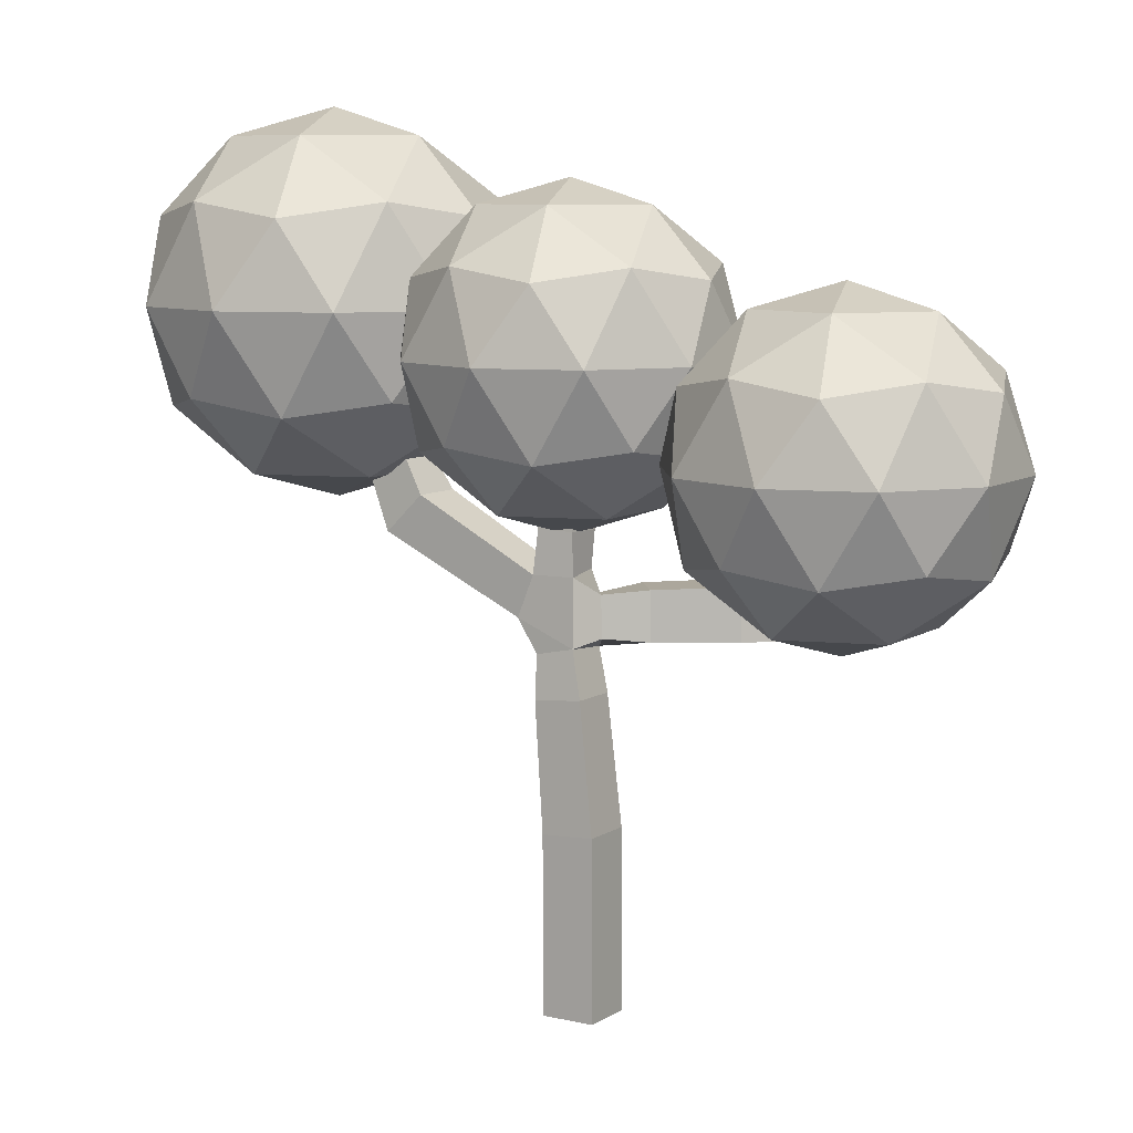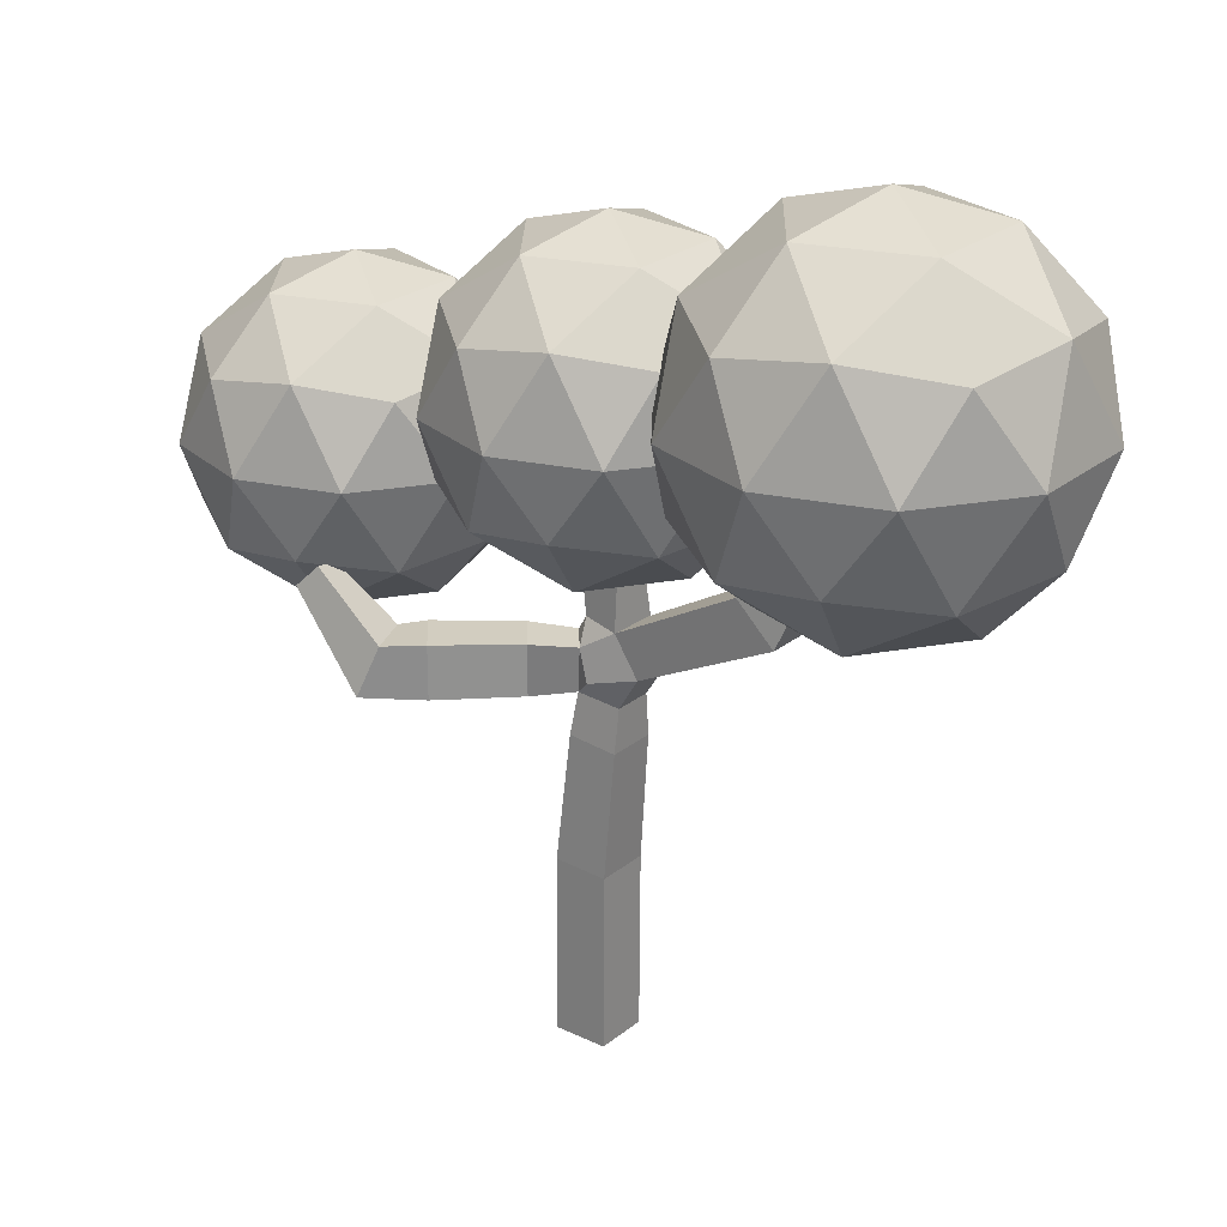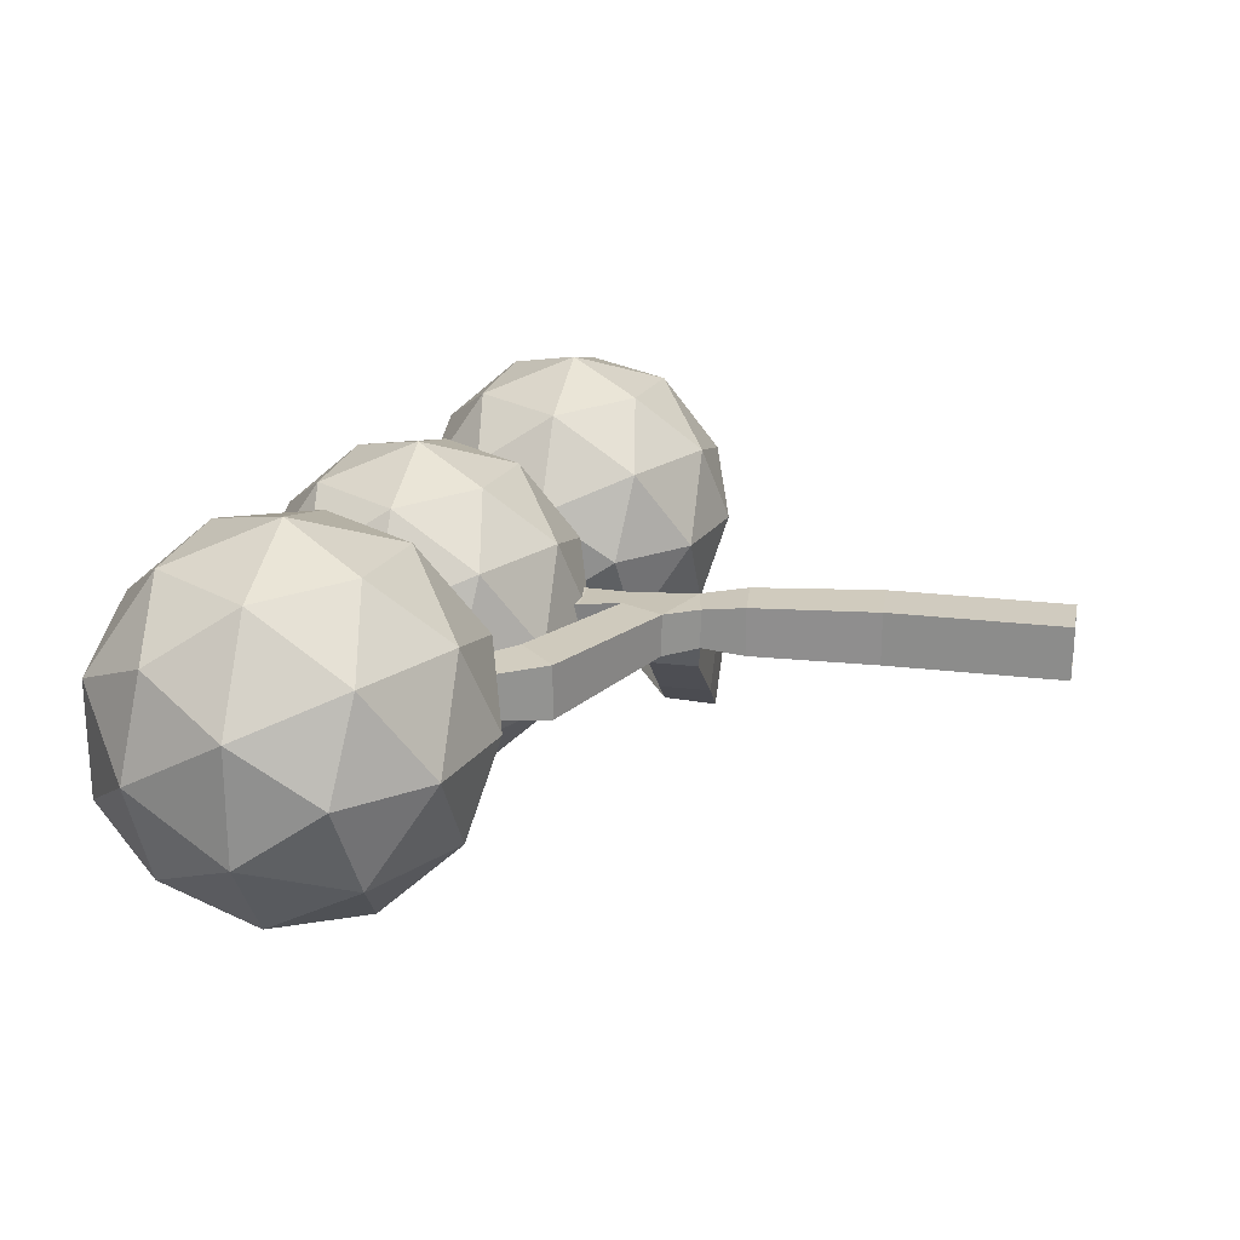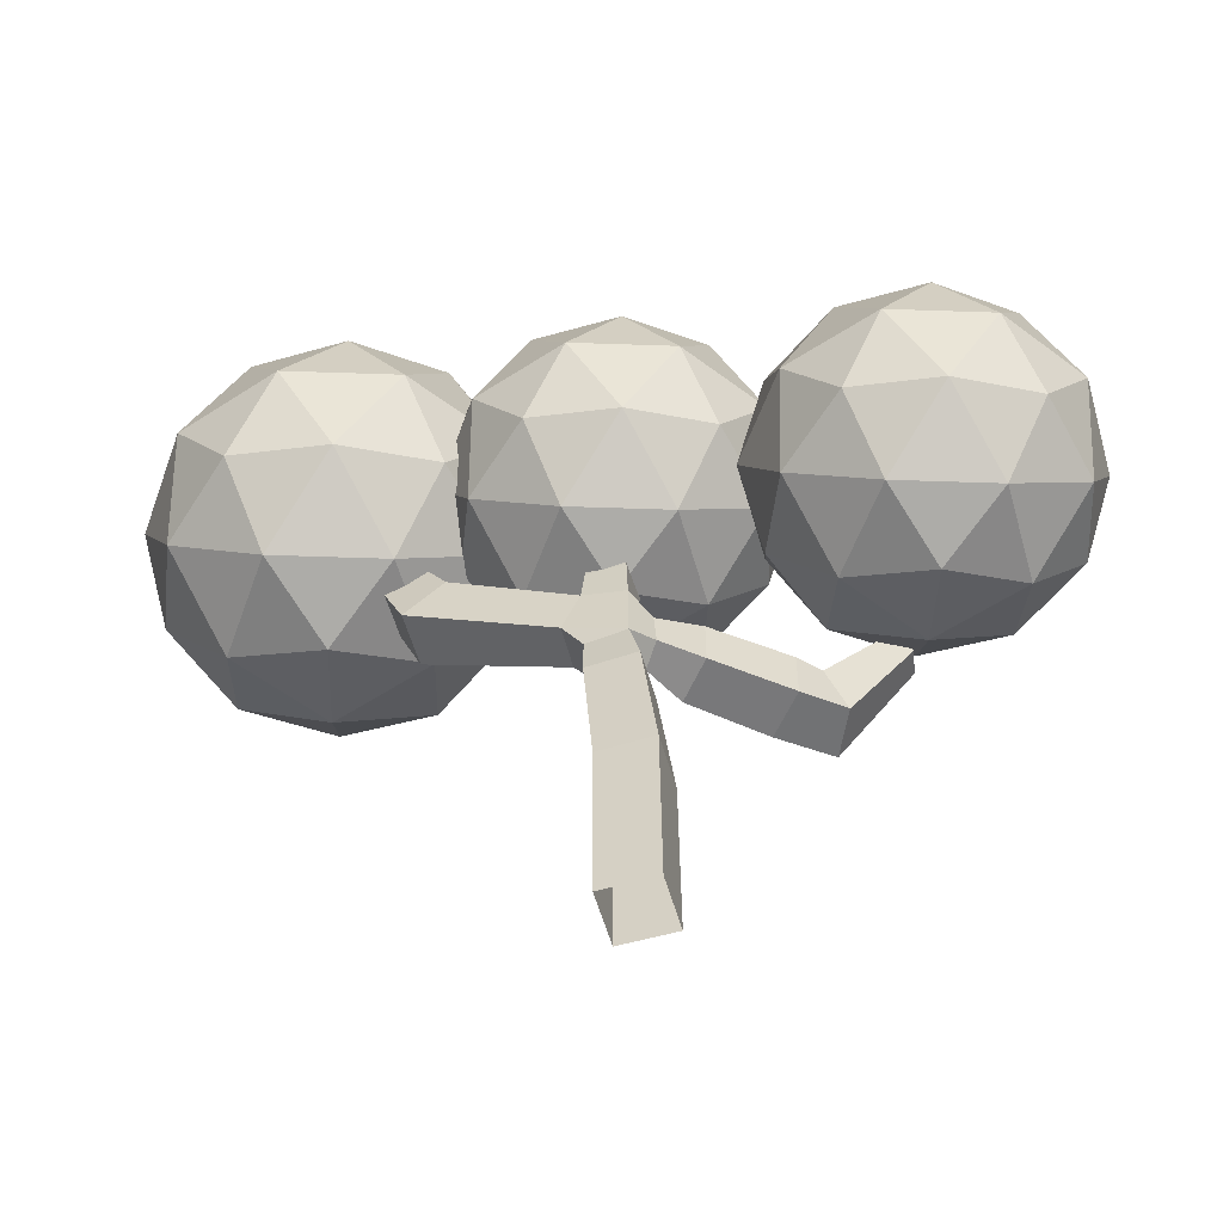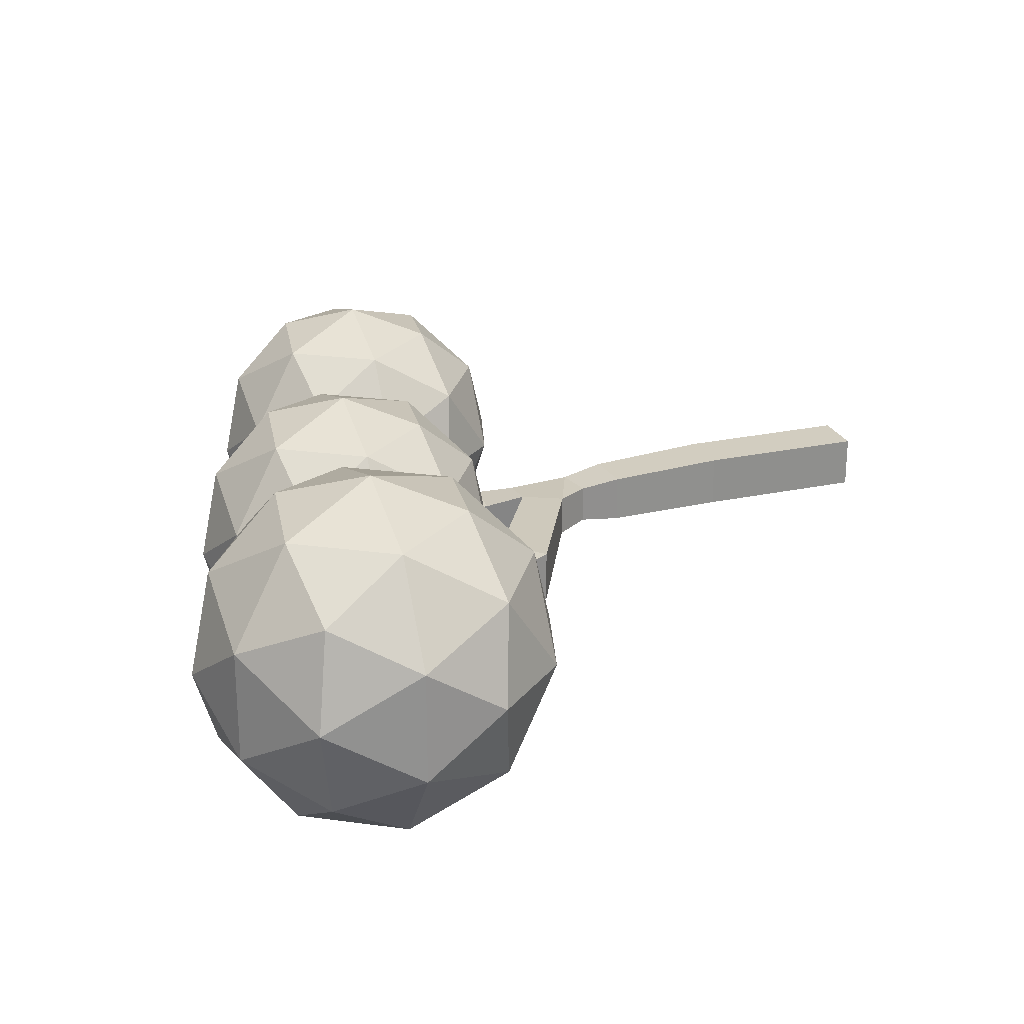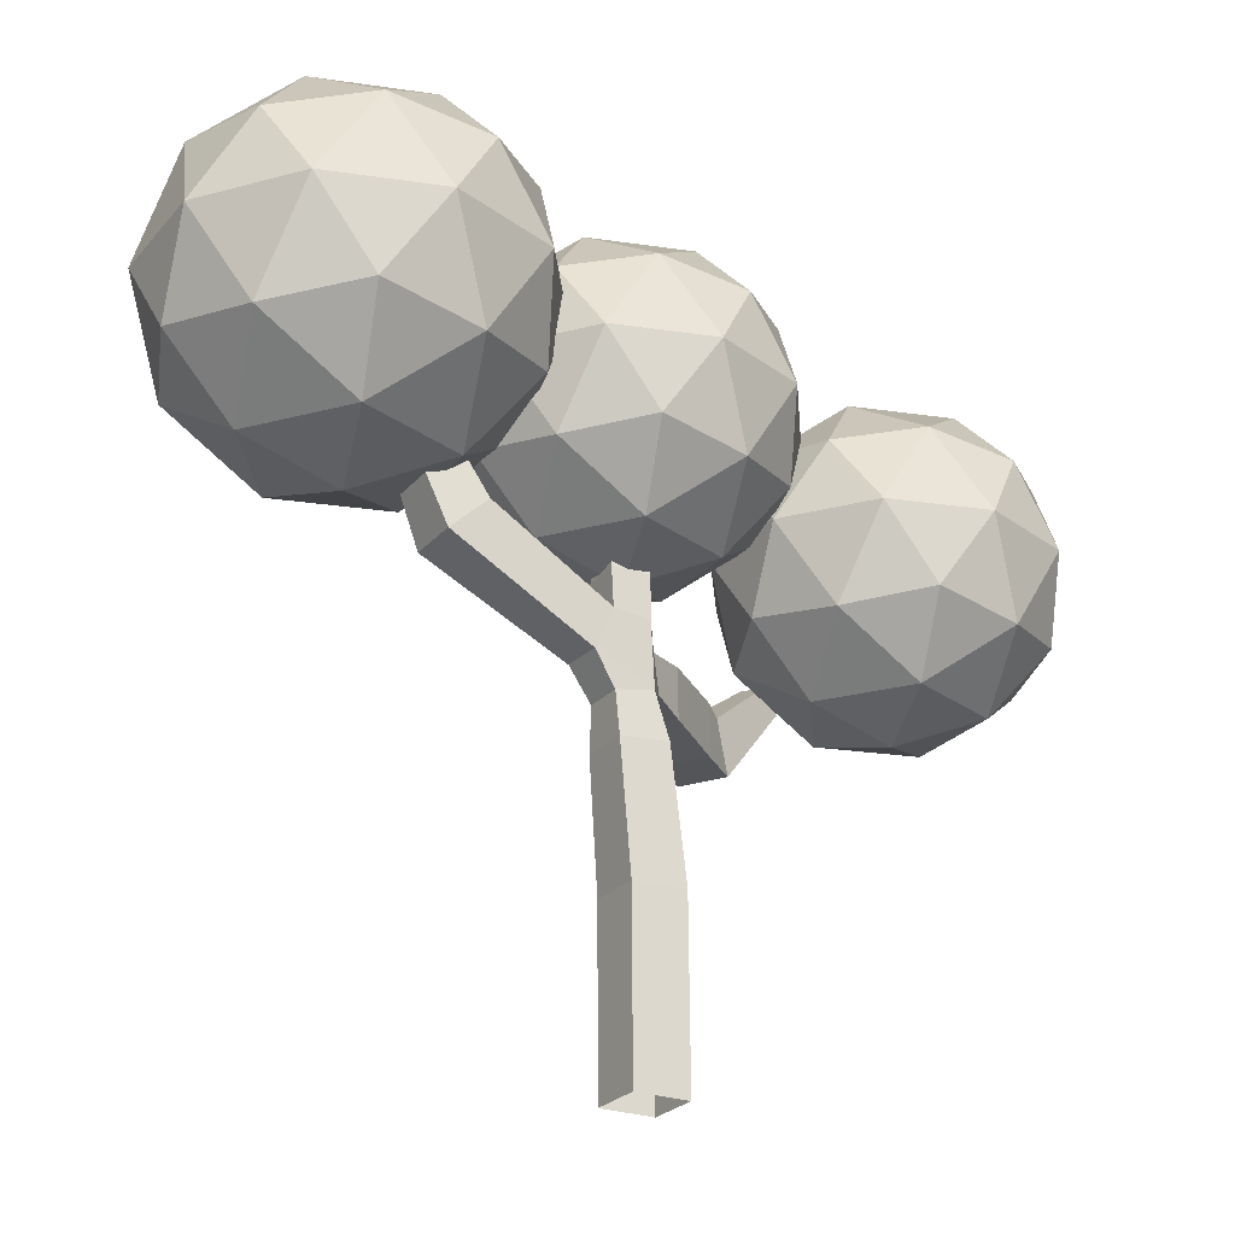
<metadata>
{"format":"obj","ext":"obj","renderer":"f3d","projection":"perspective","resolution":1024,"background":"white","views":[{"elev":8.4,"azim":32.2,"up":"+Y"},{"elev":24.4,"azim":-142.5,"up":"+Y"},{"elev":23.7,"azim":-78.4,"up":"+Z"},{"elev":-57.3,"azim":16.0,"up":"+Y"},{"elev":24.5,"azim":-109.1,"up":"+Z"},{"elev":-25.8,"azim":-31.1,"up":"+Y"}]}
</metadata>
<code>
o tree_sm
v -6.312 -0.3271 1.554
v -6.312 -0.3271 1.054
v -5.812 -0.3242 1.054
v -5.812 -0.3242 1.554
v -6.321 1.305 1.554
v -6.321 1.305 1.054
v -5.822 1.33 1.054
v -5.822 1.33 1.554
v -7.948 3.844 1.554
v -7.948 3.844 1.054
v -7.59 4.193 1.054
v -7.59 4.193 1.554
v -4.791 3 -0.1956
v -4.585 2.973 0.2593
v -4.752 3.433 0.3622
v -4.958 3.46 -0.0927
v -8.258 4.598 1.487
v -8.258 4.598 1.122
v -7.931 4.759 1.122
v -7.931 4.759 1.487
v -4.074 3.749 -0.08573
v -4.022 3.694 0.1759
v -4.201 3.884 0.2523
v -4.254 3.939 -0.009334
v -6.39 4.526 1.105
v -6.099 4.526 1.116
v -6.11 4.537 1.407
v -6.401 4.537 1.396
v -6.411 2.476 1.533
v -6.411 2.476 1.076
v -5.956 2.519 1.076
v -5.956 2.519 1.533
v -6.423 2.875 1.487
v -6.423 2.875 1.122
v -6.032 2.925 1.089
v -6.06 2.949 1.482
v -6.612 3.18 1.494
v -6.621 3.188 1.102
v -6.417 3.557 1.071
v -6.449 3.568 1.503
v -6.209 3.09 0.9764
v -5.892 3.026 1.273
v -5.921 3.404 1.244
v -6.115 3.373 1.006
v -5.846 2.988 0.6737
v -5.555 2.988 1.026
v -5.555 3.445 1.026
v -5.846 3.445 0.6737
v -5.549 2.981 0.419
v -5.249 2.981 0.7824
v -5.249 3.452 0.7824
v -5.549 3.452 0.419
v -5.243 2.974 0.1574
v -4.934 2.974 0.5318
v -4.934 3.46 0.5318
v -5.243 3.46 0.1574
v -8.138 4.287 1.517
v -8.138 4.287 1.092
v -7.757 4.475 1.092
v -7.757 4.475 1.517
v -6.095 3.605 1.119
v -6.072 3.565 1.45
v -6.42 3.946 1.094
v -6.067 3.946 1.108
v -6.081 3.959 1.46
v -6.434 3.959 1.447
f 41 34 38
f 36 37 33
f 43 36 42
f 4 5 1
f 35 42 36
f 7 4 3
f 6 3 2
f 37 34 33
f 45 44 48
f 41 39 44
f 44 35 41
f 46 35 45
f 47 42 46
f 62 37 36
f 61 44 39
f 61 43 44
f 5 2 1
f 5 30 6
f 6 31 7
f 7 32 8
f 5 32 29
f 34 29 33
f 35 30 34
f 36 31 35
f 33 32 36
f 38 9 10
f 38 11 39
f 40 11 12
f 37 12 9
f 50 45 49
f 50 47 46
f 51 48 47
f 49 48 52
f 53 50 49
f 55 50 54
f 56 51 55
f 53 52 56
f 14 53 13
f 15 54 14
f 15 56 55
f 16 53 56
f 58 9 57
f 58 11 10
f 60 11 59
f 57 12 60
f 18 57 17
f 19 58 18
f 19 60 59
f 20 57 60
f 14 21 22
f 15 22 23
f 15 24 16
f 16 21 13
f 63 61 39
f 65 61 64
f 66 62 65
f 66 39 40
f 27 64 26
f 28 65 27
f 25 66 28
f 25 64 63
f 47 44 43
f 41 35 34
f 43 62 36
f 4 8 5
f 7 8 4
f 6 7 3
f 37 38 34
f 45 35 44
f 41 38 39
f 46 42 35
f 47 43 42
f 62 40 37
f 61 62 43
f 5 6 2
f 5 29 30
f 6 30 31
f 7 31 32
f 5 8 32
f 34 30 29
f 35 31 30
f 36 32 31
f 33 29 32
f 38 37 9
f 38 10 11
f 40 39 11
f 37 40 12
f 50 46 45
f 50 51 47
f 51 52 48
f 49 45 48
f 53 54 50
f 55 51 50
f 56 52 51
f 53 49 52
f 14 54 53
f 15 55 54
f 15 16 56
f 16 13 53
f 58 10 9
f 58 59 11
f 60 12 11
f 57 9 12
f 18 58 57
f 19 59 58
f 19 20 60
f 20 17 57
f 14 13 21
f 15 14 22
f 15 23 24
f 16 24 21
f 63 64 61
f 65 62 61
f 66 40 62
f 66 63 39
f 27 65 64
f 28 66 65
f 25 63 66
f 25 26 64
f 47 48 44
o foliage_sm
v -3.616 3.09 1.256
v -2.511 3.935 2.058
v -4.038 3.935 2.555
v -4.982 3.935 1.256
v -4.038 3.935 -0.04327
v -2.511 3.935 0.4529
v -3.194 5.3 2.555
v -4.721 5.3 2.058
v -4.721 5.3 0.4529
v -3.194 5.3 -0.04327
v -2.25 5.3 1.256
v -3.616 6.144 1.256
v -3.864 3.318 2.019
v -2.966 3.318 1.728
v -3.214 3.815 2.491
v -2.317 3.815 1.256
v -2.966 3.318 0.7838
v -4.419 3.318 1.256
v -4.667 3.815 2.019
v -3.864 3.318 0.4922
v -4.667 3.815 0.4922
v -3.214 3.815 0.02031
v -2.164 4.617 1.728
v -2.164 4.617 0.7838
v -3.616 4.617 2.783
v -2.718 4.617 2.491
v -5.068 4.617 1.728
v -4.513 4.617 2.491
v -4.513 4.617 0.02031
v -5.068 4.617 0.7838
v -2.718 4.617 0.02031
v -3.616 4.617 -0.2713
v -2.565 5.42 2.019
v -4.017 5.42 2.491
v -4.915 5.42 1.256
v -4.017 5.42 0.02031
v -2.565 5.42 0.4922
v -3.368 5.916 2.019
v -2.813 5.916 1.256
v -4.265 5.916 1.728
v -4.265 5.916 0.7838
v -3.368 5.916 0.4922
v -8.705 4.086 1.256
v -7.443 5.051 2.173
v -9.187 5.051 2.74
v -10.27 5.051 1.256
v -9.187 5.051 -0.2283
v -7.443 5.051 0.3385
v -8.223 6.611 2.74
v -9.968 6.611 2.173
v -9.968 6.611 0.3385
v -8.223 6.611 -0.2283
v -7.145 6.611 1.256
v -8.705 7.575 1.256
v -8.989 4.347 2.128
v -7.963 4.347 1.795
v -8.247 4.914 2.667
v -7.221 4.914 1.256
v -7.963 4.347 0.7166
v -9.622 4.347 1.256
v -9.906 4.914 2.128
v -8.989 4.347 0.3834
v -9.906 4.914 0.3834
v -8.247 4.914 -0.1557
v -7.046 5.831 1.795
v -7.046 5.831 0.7166
v -8.705 5.831 3
v -7.68 5.831 2.667
v -10.36 5.831 1.795
v -9.731 5.831 2.667
v -9.731 5.831 -0.1557
v -10.36 5.831 0.7166
v -7.68 5.831 -0.1557
v -8.705 5.831 -0.4888
v -7.505 6.748 2.128
v -9.164 6.748 2.667
v -10.19 6.748 1.256
v -9.164 6.748 -0.1557
v -7.505 6.748 0.3834
v -8.422 7.315 2.128
v -7.788 7.315 1.256
v -9.447 7.315 1.795
v -9.447 7.315 0.7166
v -8.422 7.315 0.3834
v -6.221 3.904 1.256
v -5.116 4.748 2.058
v -6.643 4.748 2.555
v -7.587 4.748 1.256
v -6.643 4.748 -0.04327
v -5.116 4.748 0.4529
v -5.799 6.114 2.555
v -7.326 6.114 2.058
v -7.326 6.114 0.4529
v -5.799 6.114 -0.04327
v -4.855 6.114 1.256
v -6.221 6.958 1.256
v -6.469 4.132 2.019
v -5.572 4.132 1.728
v -5.82 4.628 2.491
v -4.922 4.628 1.256
v -5.572 4.132 0.7838
v -7.024 4.132 1.256
v -7.272 4.628 2.019
v -6.469 4.132 0.4922
v -7.272 4.628 0.4922
v -5.82 4.628 0.02031
v -4.769 5.431 1.728
v -4.769 5.431 0.7838
v -6.221 5.431 2.783
v -5.324 5.431 2.491
v -7.674 5.431 1.728
v -7.119 5.431 2.491
v -7.119 5.431 0.02031
v -7.674 5.431 0.7838
v -5.324 5.431 0.02031
v -6.221 5.431 -0.2713
v -5.17 6.234 2.019
v -6.623 6.234 2.491
v -7.52 6.234 1.256
v -6.623 6.234 0.02031
v -5.17 6.234 0.4922
v -5.973 6.73 2.019
v -5.418 6.73 1.256
v -6.871 6.73 1.728
v -6.871 6.73 0.7838
v -5.973 6.73 0.4922
f 67 80 79
f 68 80 82
f 67 79 84
f 67 84 86
f 67 86 83
f 68 82 89
f 69 81 91
f 70 85 93
f 71 87 95
f 72 88 97
f 68 89 92
f 69 91 94
f 70 93 96
f 71 95 98
f 72 97 90
f 73 99 104
f 74 100 106
f 75 101 107
f 76 102 108
f 77 103 105
f 105 108 78
f 105 103 108
f 103 76 108
f 108 107 78
f 108 102 107
f 102 75 107
f 107 106 78
f 107 101 106
f 101 74 106
f 106 104 78
f 106 100 104
f 100 73 104
f 104 105 78
f 104 99 105
f 99 77 105
f 90 103 77
f 90 97 103
f 97 76 103
f 98 102 76
f 98 95 102
f 95 75 102
f 96 101 75
f 96 93 101
f 93 74 101
f 94 100 74
f 94 91 100
f 91 73 100
f 92 99 73
f 92 89 99
f 89 77 99
f 97 98 76
f 97 88 98
f 88 71 98
f 95 96 75
f 95 87 96
f 87 70 96
f 93 94 74
f 93 85 94
f 85 69 94
f 91 92 73
f 91 81 92
f 81 68 92
f 89 90 77
f 89 82 90
f 82 72 90
f 83 88 72
f 83 86 88
f 86 71 88
f 86 87 71
f 86 84 87
f 84 70 87
f 84 85 70
f 84 79 85
f 79 69 85
f 82 83 72
f 82 80 83
f 80 67 83
f 79 81 69
f 79 80 81
f 80 68 81
f 109 122 121
f 110 122 124
f 109 121 126
f 109 126 128
f 109 128 125
f 110 124 131
f 111 123 133
f 112 127 135
f 113 129 137
f 114 130 139
f 110 131 134
f 111 133 136
f 112 135 138
f 113 137 140
f 114 139 132
f 115 141 146
f 116 142 148
f 117 143 149
f 118 144 150
f 119 145 147
f 147 150 120
f 147 145 150
f 145 118 150
f 150 149 120
f 150 144 149
f 144 117 149
f 149 148 120
f 149 143 148
f 143 116 148
f 148 146 120
f 148 142 146
f 142 115 146
f 146 147 120
f 146 141 147
f 141 119 147
f 132 145 119
f 132 139 145
f 139 118 145
f 140 144 118
f 140 137 144
f 137 117 144
f 138 143 117
f 138 135 143
f 135 116 143
f 136 142 116
f 136 133 142
f 133 115 142
f 134 141 115
f 134 131 141
f 131 119 141
f 139 140 118
f 139 130 140
f 130 113 140
f 137 138 117
f 137 129 138
f 129 112 138
f 135 136 116
f 135 127 136
f 127 111 136
f 133 134 115
f 133 123 134
f 123 110 134
f 131 132 119
f 131 124 132
f 124 114 132
f 125 130 114
f 125 128 130
f 128 113 130
f 128 129 113
f 128 126 129
f 126 112 129
f 126 127 112
f 126 121 127
f 121 111 127
f 124 125 114
f 124 122 125
f 122 109 125
f 121 123 111
f 121 122 123
f 122 110 123
f 151 164 163
f 152 164 166
f 151 163 168
f 151 168 170
f 151 170 167
f 152 166 173
f 153 165 175
f 154 169 177
f 155 171 179
f 156 172 181
f 152 173 176
f 153 175 178
f 154 177 180
f 155 179 182
f 156 181 174
f 157 183 188
f 158 184 190
f 159 185 191
f 160 186 192
f 161 187 189
f 189 192 162
f 189 187 192
f 187 160 192
f 192 191 162
f 192 186 191
f 186 159 191
f 191 190 162
f 191 185 190
f 185 158 190
f 190 188 162
f 190 184 188
f 184 157 188
f 188 189 162
f 188 183 189
f 183 161 189
f 174 187 161
f 174 181 187
f 181 160 187
f 182 186 160
f 182 179 186
f 179 159 186
f 180 185 159
f 180 177 185
f 177 158 185
f 178 184 158
f 178 175 184
f 175 157 184
f 176 183 157
f 176 173 183
f 173 161 183
f 181 182 160
f 181 172 182
f 172 155 182
f 179 180 159
f 179 171 180
f 171 154 180
f 177 178 158
f 177 169 178
f 169 153 178
f 175 176 157
f 175 165 176
f 165 152 176
f 173 174 161
f 173 166 174
f 166 156 174
f 167 172 156
f 167 170 172
f 170 155 172
f 170 171 155
f 170 168 171
f 168 154 171
f 168 169 154
f 168 163 169
f 163 153 169
f 166 167 156
f 166 164 167
f 164 151 167
f 163 165 153
f 163 164 165
f 164 152 165

</code>
